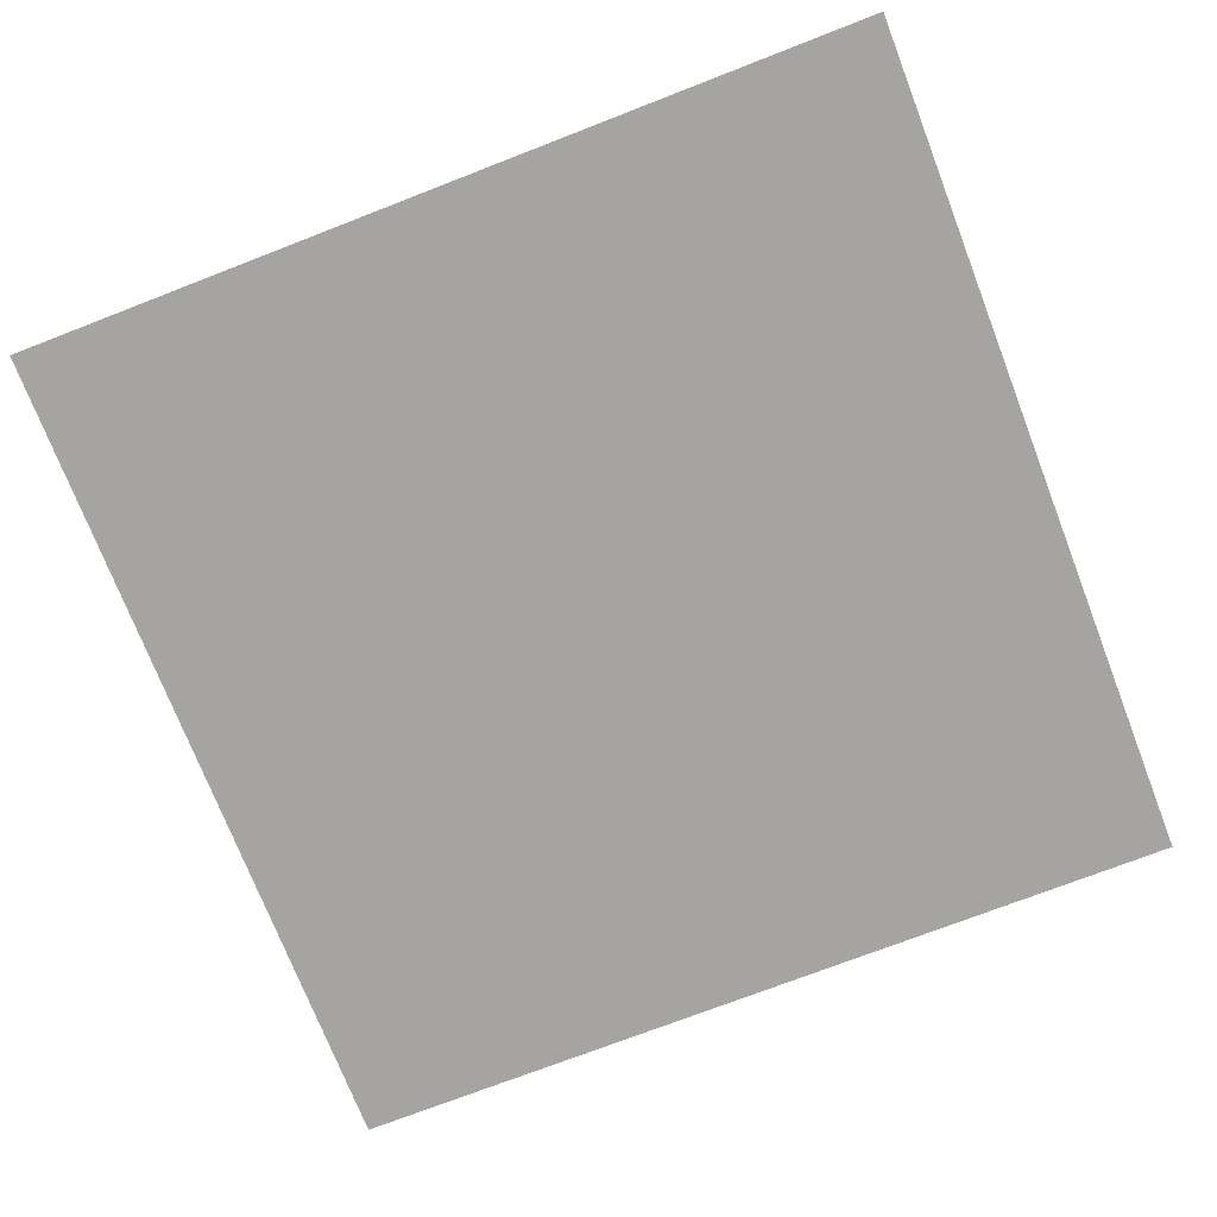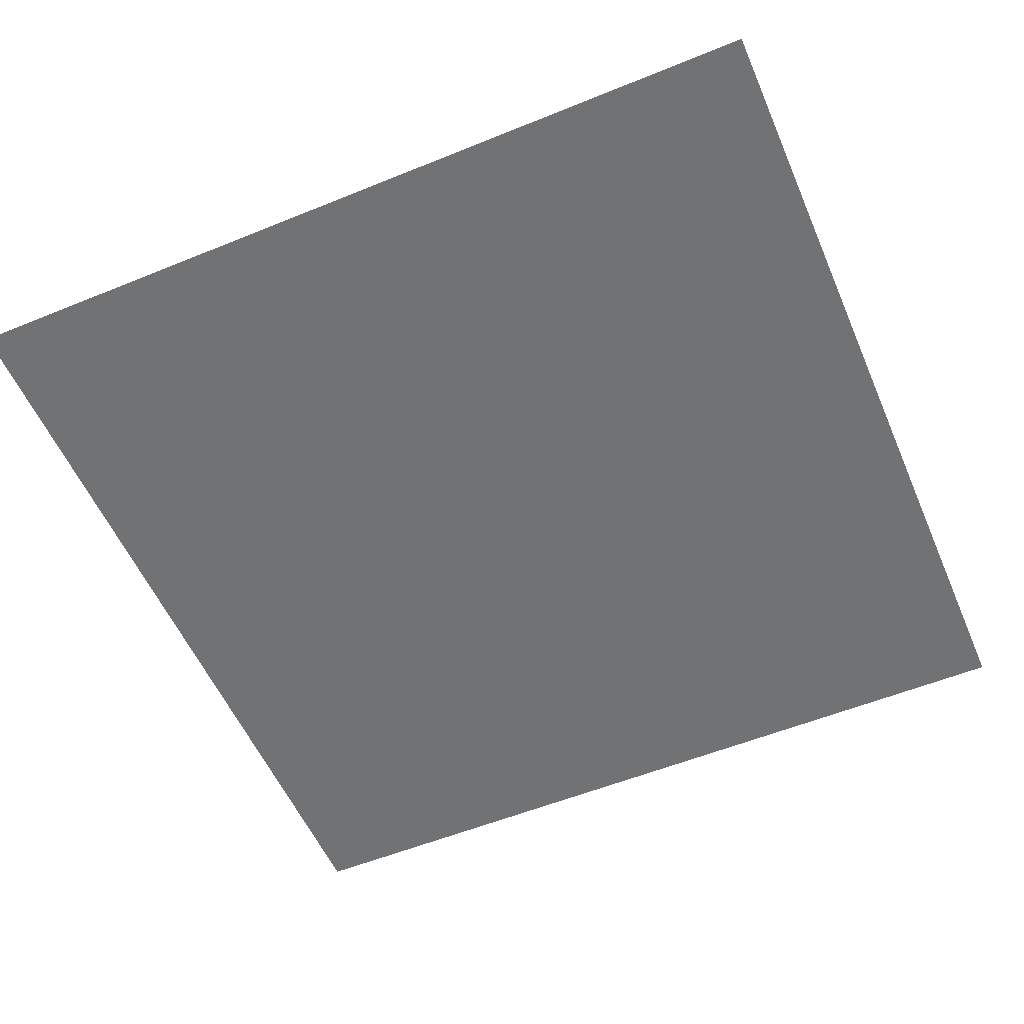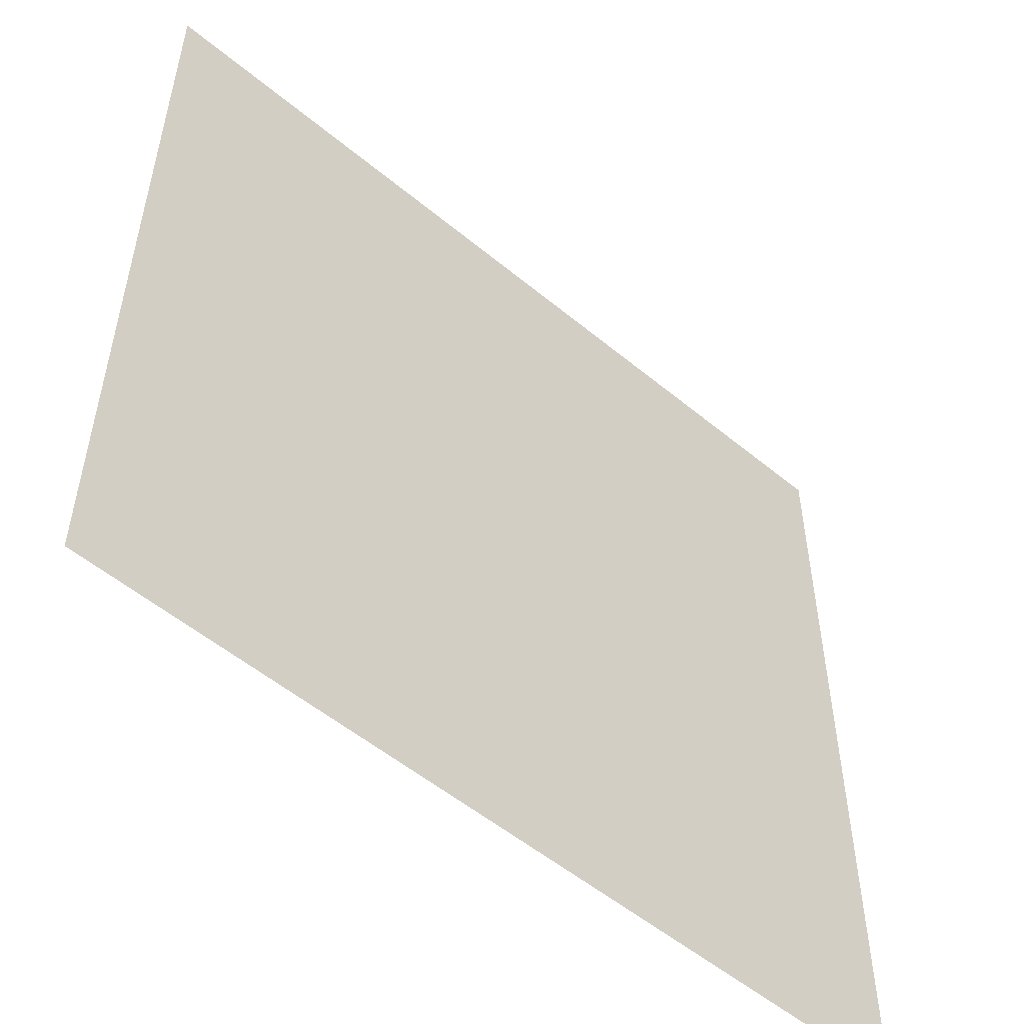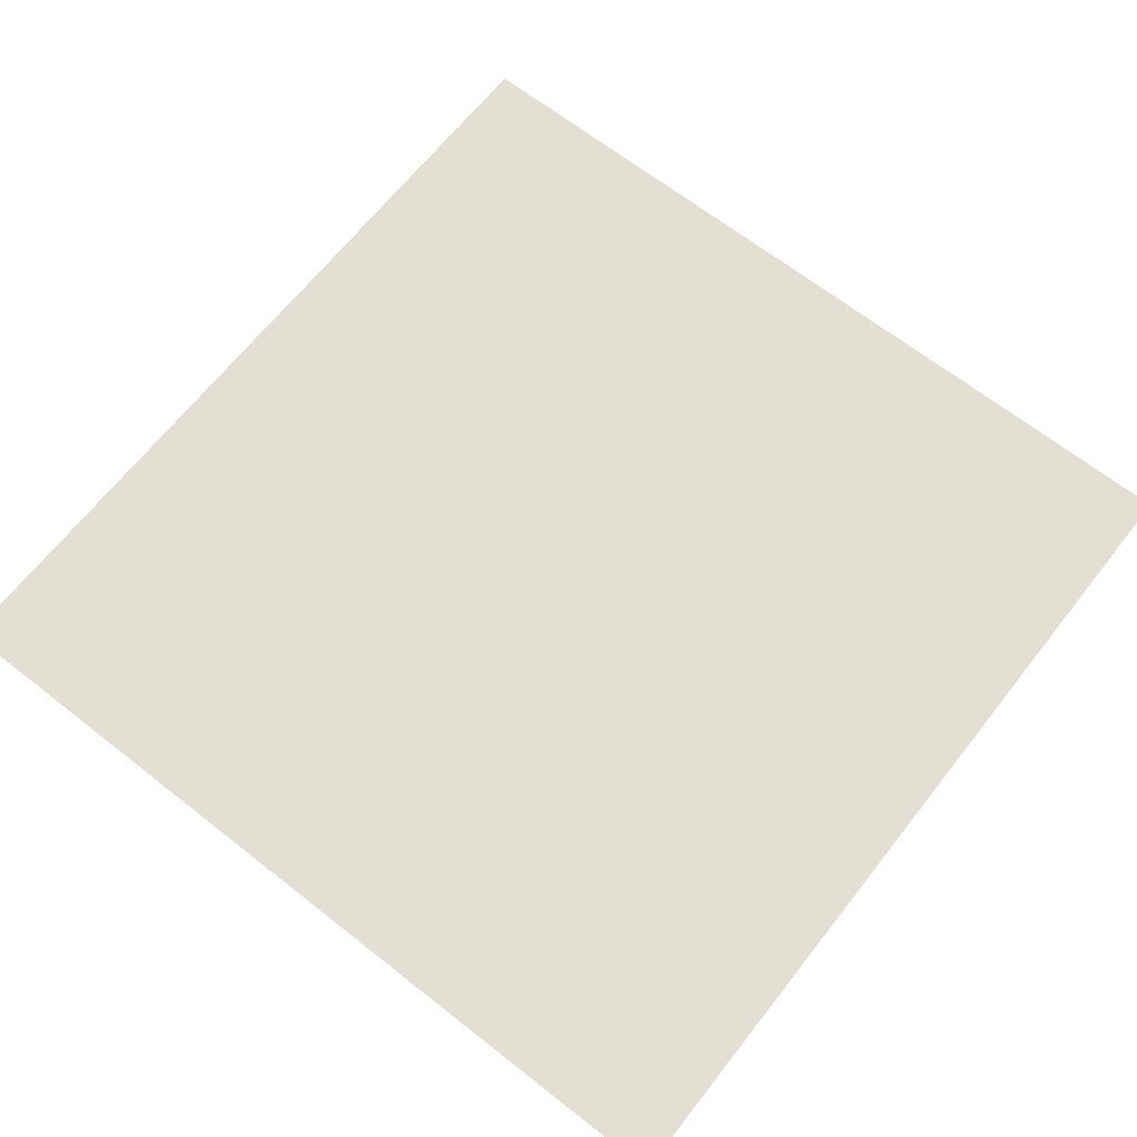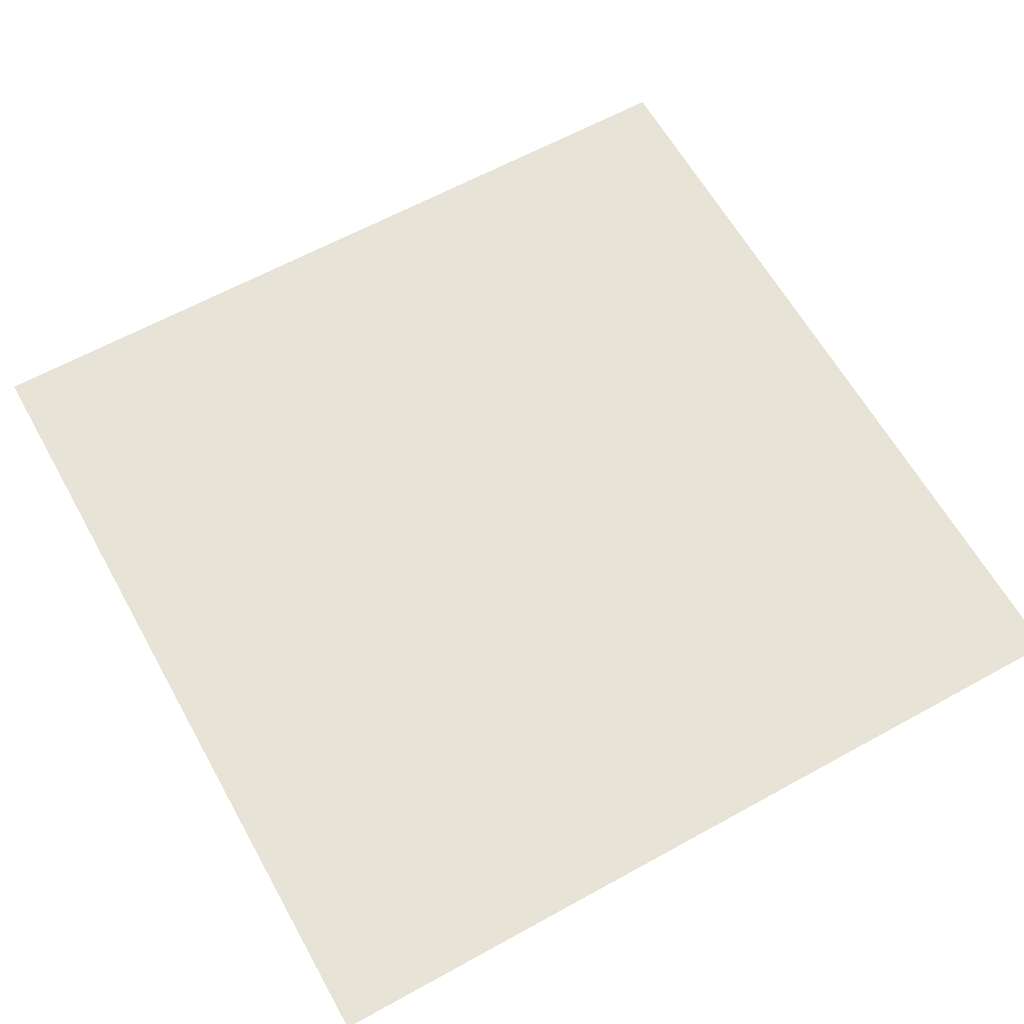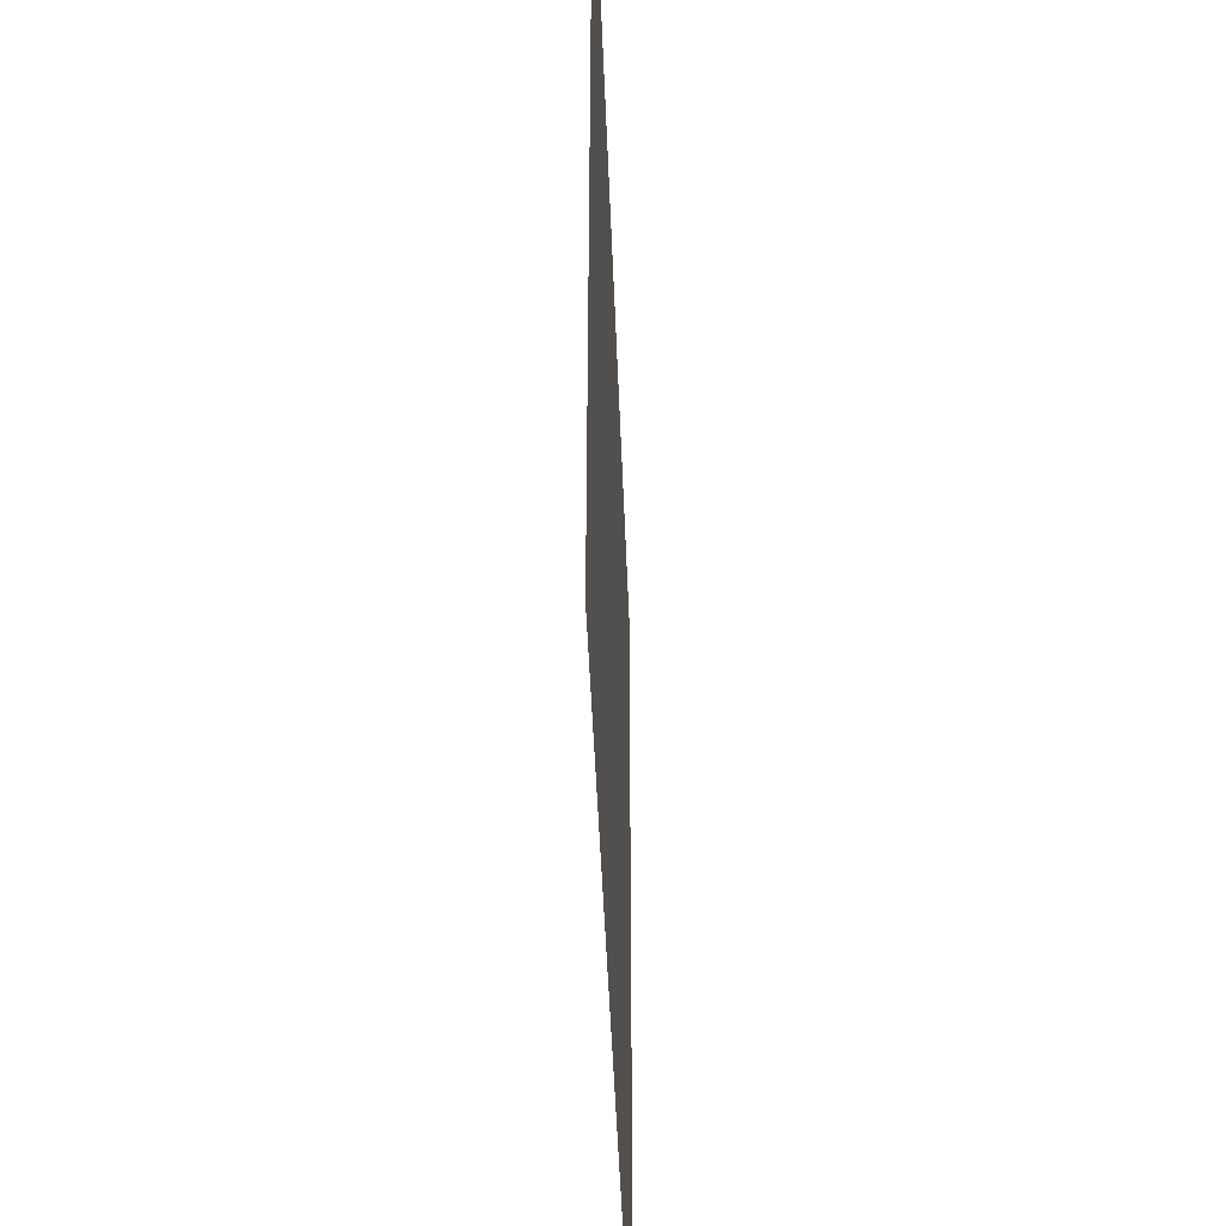
<metadata>
{"format":"obj","ext":"obj","renderer":"f3d","projection":"perspective","resolution":1024,"background":"white","views":[{"elev":-73.4,"azim":21.2,"up":"+Z"},{"elev":-55.5,"azim":-156.8,"up":"+Z"},{"elev":-53.8,"azim":-41.4,"up":"+Y"},{"elev":66.5,"azim":-51.8,"up":"+Z"},{"elev":62.7,"azim":60.8,"up":"+Z"},{"elev":-45.6,"azim":-87.9,"up":"+Y"}]}
</metadata>
<code>
g 157
v -0.5 -0.5 3.062e-17
v 0.5 -0.5 3.062e-17
v -0.5 0.5 -3.062e-17
v 0.5 0.5 -3.062e-17
f 2 4 1
f 3 1 4

</code>
